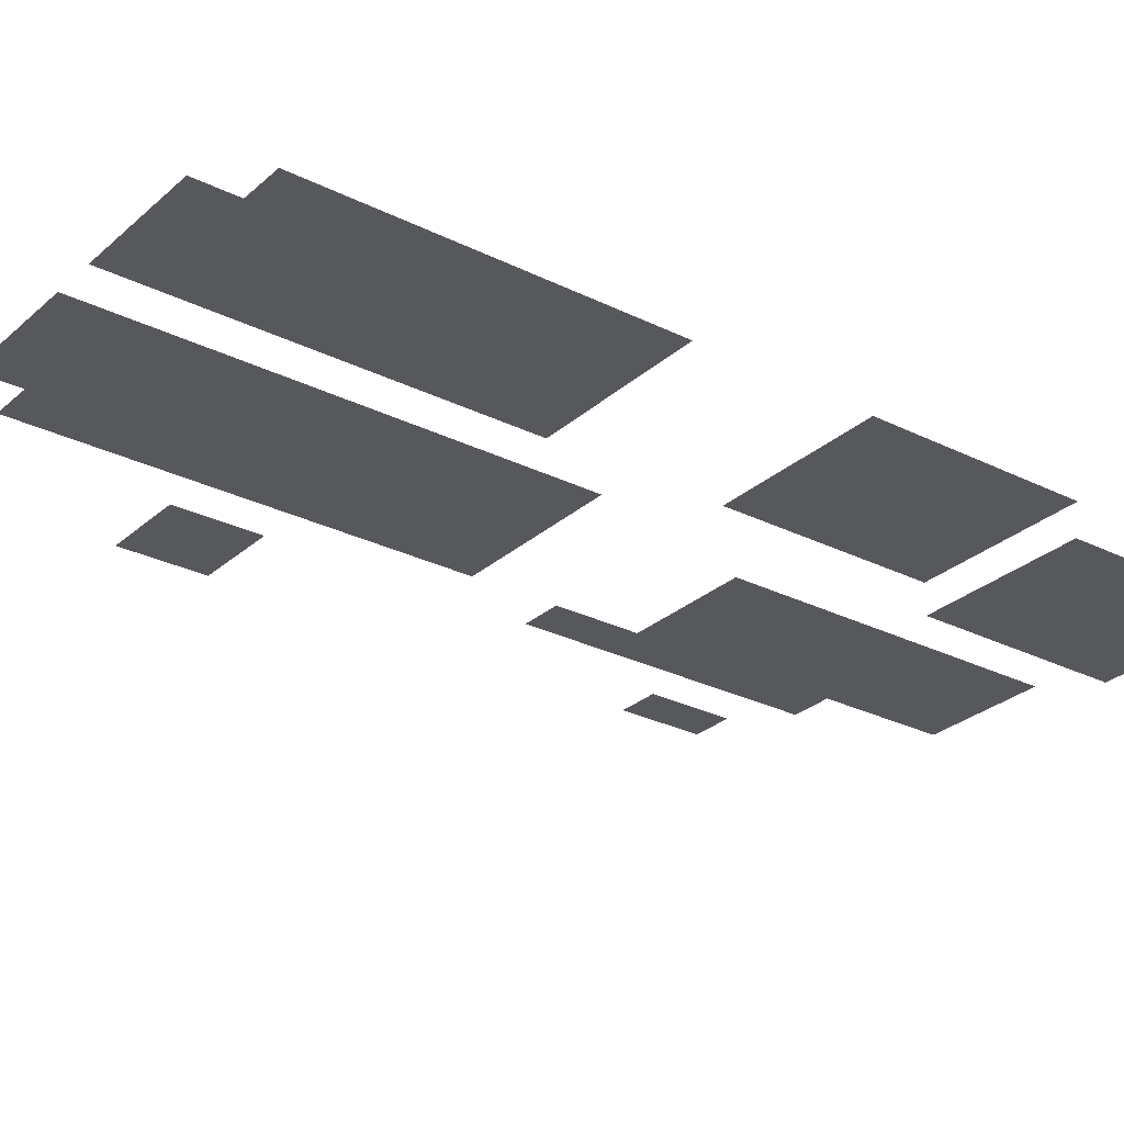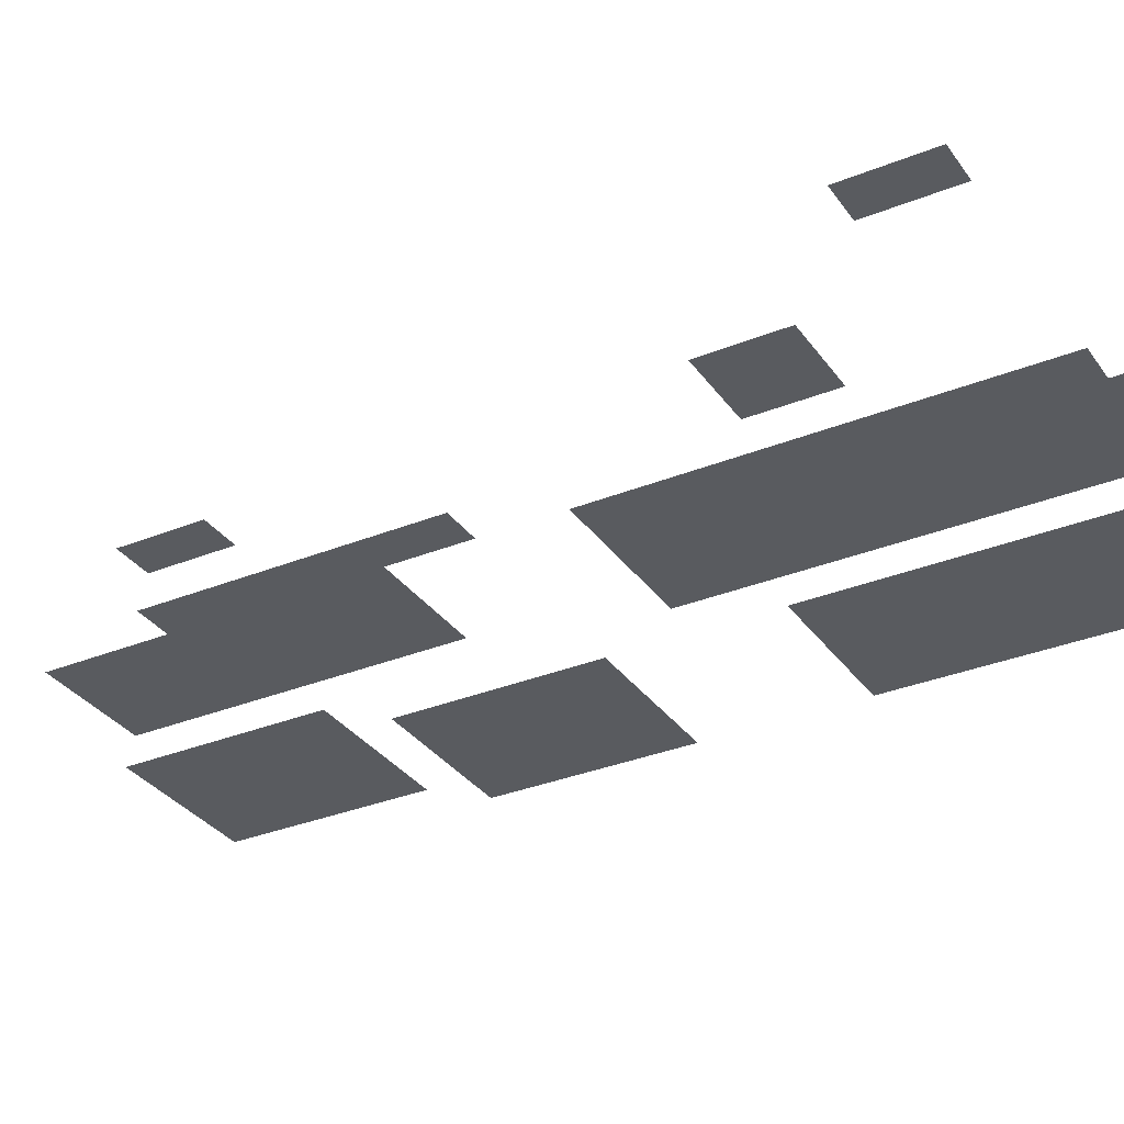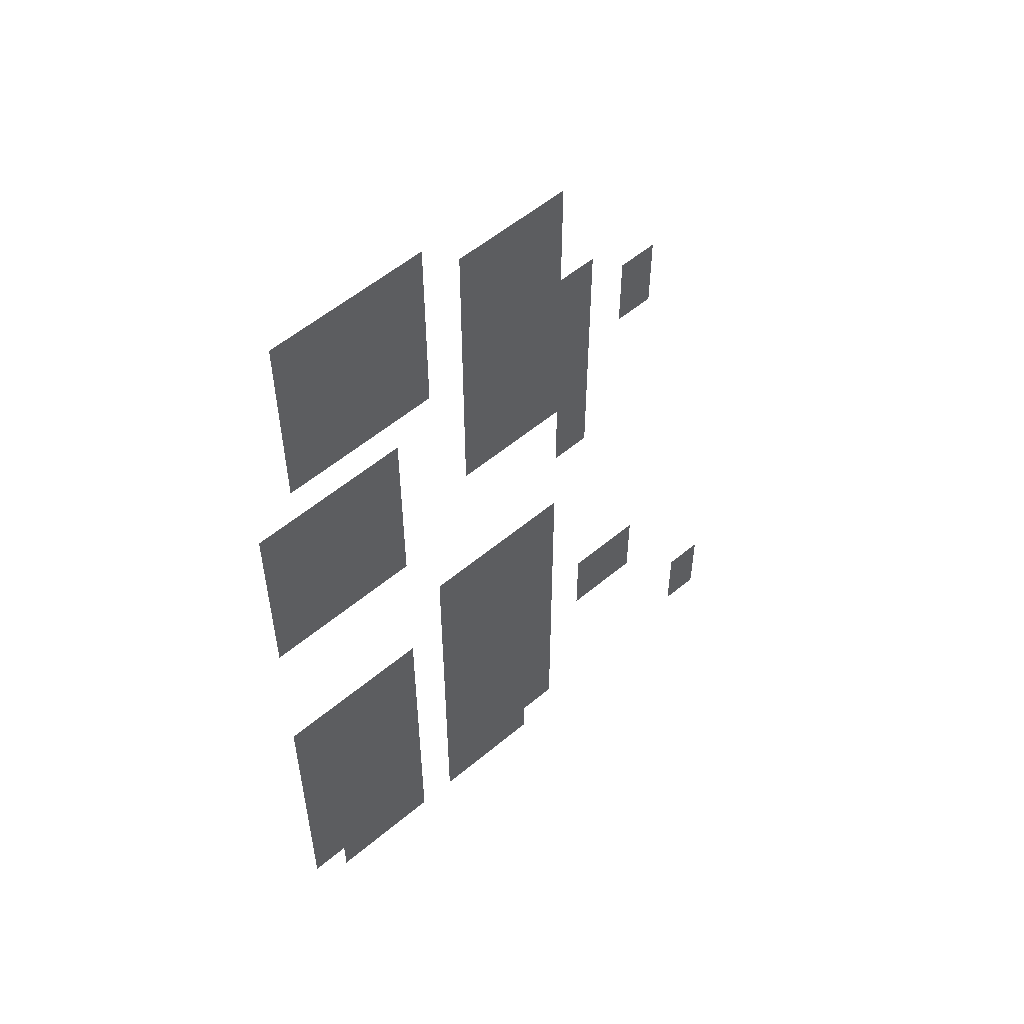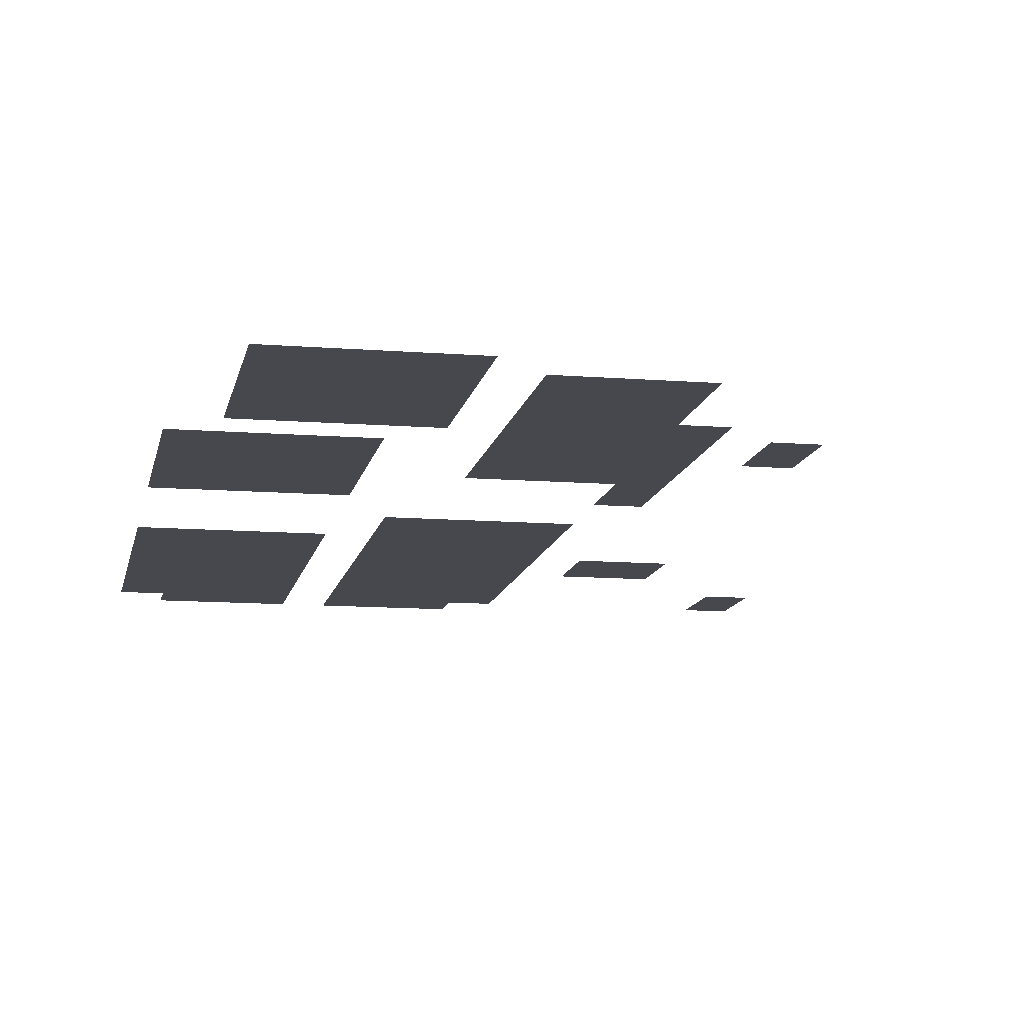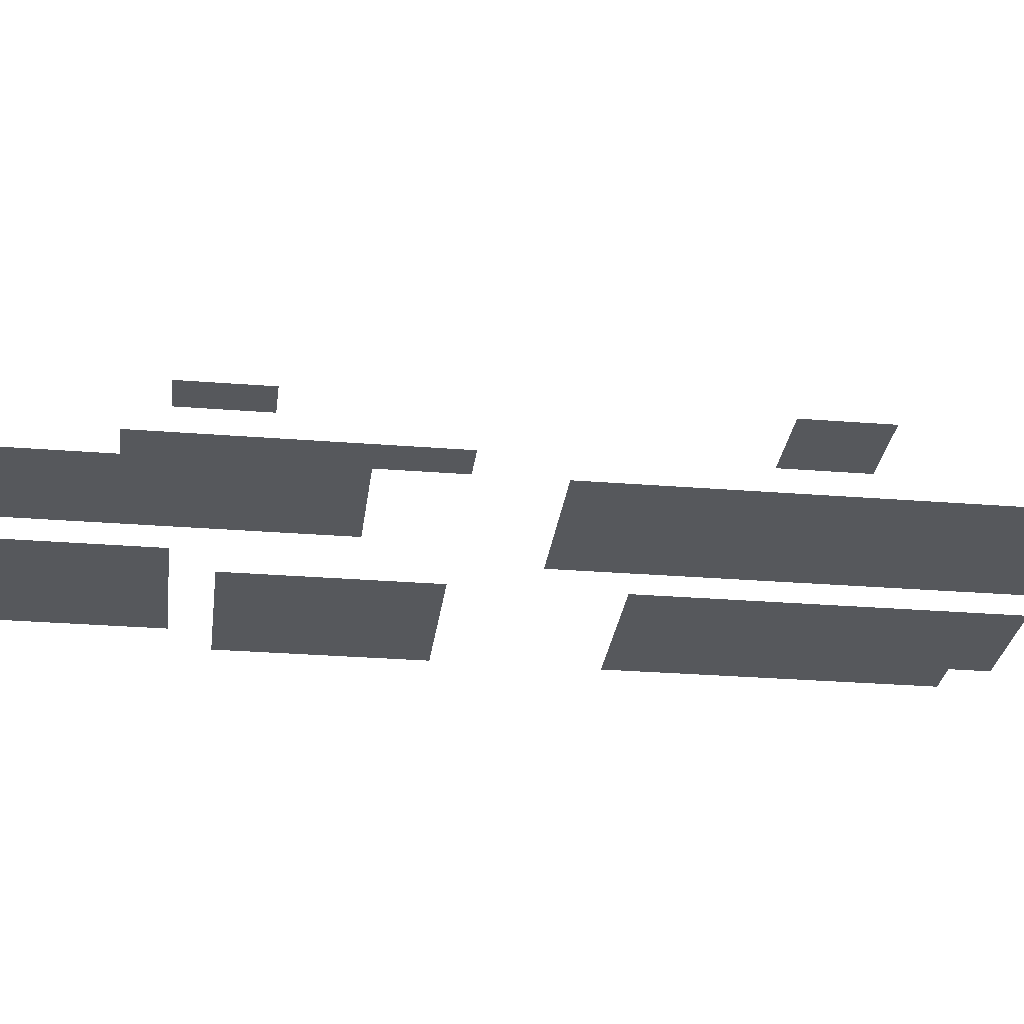
<metadata>
{"format":"obj","ext":"obj","renderer":"f3d","projection":"perspective","resolution":1024,"background":"white","views":[{"elev":-27.8,"azim":52.8,"up":"+Z"},{"elev":-32.4,"azim":-60.5,"up":"+Z"},{"elev":55.6,"azim":138.6,"up":"+Y"},{"elev":-11.8,"azim":169.3,"up":"+Z"},{"elev":-27.9,"azim":-97.0,"up":"+Z"}]}
</metadata>
<code>
v -4 -1 0
v -5 -1 0
v -5 0 0
v -4 0 0
v -3 -1 0
v -4 -1 0
v -4 0 0
v -3 0 0
v -2 -1 0
v -3 -1 0
v -3 0 0
v -2 0 0
v -1 -1 0
v -2 -1 0
v -2 0 0
v -1 0 0
v -8 -2 0
v -9 -2 0
v -9 -1 0
v -8 -1 0
v -7 -2 0
v -8 -2 0
v -8 -1 0
v -7 -1 0
v -6 -2 0
v -7 -2 0
v -7 -1 0
v -6 -1 0
v -4 -2 0
v -5 -2 0
v -5 -1 0
v -4 -1 0
v -3 -2 0
v -4 -2 0
v -4 -1 0
v -3 -1 0
v -2 -2 0
v -3 -2 0
v -3 -1 0
v -2 -1 0
v -1 -2 0
v -2 -2 0
v -2 -1 0
v -1 -1 0
v -8 -3 0
v -9 -3 0
v -9 -2 0
v -8 -2 0
v -7 -3 0
v -8 -3 0
v -8 -2 0
v -7 -2 0
v -6 -3 0
v -7 -3 0
v -7 -2 0
v -6 -2 0
v -4 -3 0
v -5 -3 0
v -5 -2 0
v -4 -2 0
v -3 -3 0
v -4 -3 0
v -4 -2 0
v -3 -2 0
v -2 -3 0
v -3 -3 0
v -3 -2 0
v -2 -2 0
v -1 -3 0
v -2 -3 0
v -2 -2 0
v -1 -2 0
v -8 -4 0
v -9 -4 0
v -9 -3 0
v -8 -3 0
v -7 -4 0
v -8 -4 0
v -8 -3 0
v -7 -3 0
v -6 -4 0
v -7 -4 0
v -7 -3 0
v -6 -3 0
v -4 -4 0
v -5 -4 0
v -5 -3 0
v -4 -3 0
v -3 -4 0
v -4 -4 0
v -4 -3 0
v -3 -3 0
v -2 -4 0
v -3 -4 0
v -3 -3 0
v -2 -3 0
v -1 -4 0
v -2 -4 0
v -2 -3 0
v -1 -3 0
v -9 -5 0
v -10 -5 0
v -10 -4 0
v -9 -4 0
v -8 -5 0
v -9 -5 0
v -9 -4 0
v -8 -4 0
v -7 -5 0
v -8 -5 0
v -8 -4 0
v -7 -4 0
v -6 -5 0
v -7 -5 0
v -7 -4 0
v -6 -4 0
v -4 -5 0
v -5 -5 0
v -5 -4 0
v -4 -4 0
v -3 -5 0
v -4 -5 0
v -4 -4 0
v -3 -4 0
v -2 -5 0
v -3 -5 0
v -3 -4 0
v -2 -4 0
v -1 -5 0
v -2 -5 0
v -2 -4 0
v -1 -4 0
v -11 -6 0
v -12 -6 0
v -12 -5 0
v -11 -5 0
v -9 -6 0
v -10 -6 0
v -10 -5 0
v -9 -5 0
v -8 -6 0
v -9 -6 0
v -9 -5 0
v -8 -5 0
v -7 -6 0
v -8 -6 0
v -8 -5 0
v -7 -5 0
v -6 -6 0
v -7 -6 0
v -7 -5 0
v -6 -5 0
v -11 -7 0
v -12 -7 0
v -12 -6 0
v -11 -6 0
v -9 -7 0
v -10 -7 0
v -10 -6 0
v -9 -6 0
v -8 -7 0
v -9 -7 0
v -9 -6 0
v -8 -6 0
v -7 -7 0
v -8 -7 0
v -8 -6 0
v -7 -6 0
v -6 -7 0
v -7 -7 0
v -7 -6 0
v -6 -6 0
v -3 -7 0
v -4 -7 0
v -4 -6 0
v -3 -6 0
v -2 -7 0
v -3 -7 0
v -3 -6 0
v -2 -6 0
v -1 -7 0
v -2 -7 0
v -2 -6 0
v -1 -6 0
v 0 -7 0
v -1 -7 0
v -1 -6 0
v 0 -6 0
v -9 -8 0
v -10 -8 0
v -10 -7 0
v -9 -7 0
v -8 -8 0
v -9 -8 0
v -9 -7 0
v -8 -7 0
v -7 -8 0
v -8 -8 0
v -8 -7 0
v -7 -7 0
v -6 -8 0
v -7 -8 0
v -7 -7 0
v -6 -7 0
v -3 -8 0
v -4 -8 0
v -4 -7 0
v -3 -7 0
v -2 -8 0
v -3 -8 0
v -3 -7 0
v -2 -7 0
v -1 -8 0
v -2 -8 0
v -2 -7 0
v -1 -7 0
v 0 -8 0
v -1 -8 0
v -1 -7 0
v 0 -7 0
v -9 -9 0
v -10 -9 0
v -10 -8 0
v -9 -8 0
v -8 -9 0
v -9 -9 0
v -9 -8 0
v -8 -8 0
v -7 -9 0
v -8 -9 0
v -8 -8 0
v -7 -8 0
v -6 -9 0
v -7 -9 0
v -7 -8 0
v -6 -8 0
v -3 -9 0
v -4 -9 0
v -4 -8 0
v -3 -8 0
v -2 -9 0
v -3 -9 0
v -3 -8 0
v -2 -8 0
v -1 -9 0
v -2 -9 0
v -2 -8 0
v -1 -8 0
v 0 -9 0
v -1 -9 0
v -1 -8 0
v 0 -8 0
v -9 -10 0
v -10 -10 0
v -10 -9 0
v -9 -9 0
v -3 -10 0
v -4 -10 0
v -4 -9 0
v -3 -9 0
v -2 -10 0
v -3 -10 0
v -3 -9 0
v -2 -9 0
v -1 -10 0
v -2 -10 0
v -2 -9 0
v -1 -9 0
v 0 -10 0
v -1 -10 0
v -1 -9 0
v 0 -9 0
v -9 -11 0
v -10 -11 0
v -10 -10 0
v -9 -10 0
v -3 -11 0
v -4 -11 0
v -4 -10 0
v -3 -10 0
v -2 -11 0
v -3 -11 0
v -3 -10 0
v -2 -10 0
v -1 -11 0
v -2 -11 0
v -2 -10 0
v -1 -10 0
v 0 -11 0
v -1 -11 0
v -1 -10 0
v 0 -10 0
v -8 -14 0
v -9 -14 0
v -9 -13 0
v -8 -13 0
v -7 -14 0
v -8 -14 0
v -8 -13 0
v -7 -13 0
v -6 -14 0
v -7 -14 0
v -7 -13 0
v -6 -13 0
v -5 -14 0
v -6 -14 0
v -6 -13 0
v -5 -13 0
v -8 -15 0
v -9 -15 0
v -9 -14 0
v -8 -14 0
v -7 -15 0
v -8 -15 0
v -8 -14 0
v -7 -14 0
v -6 -15 0
v -7 -15 0
v -7 -14 0
v -6 -14 0
v -5 -15 0
v -6 -15 0
v -6 -14 0
v -5 -14 0
v -8 -16 0
v -9 -16 0
v -9 -15 0
v -8 -15 0
v -7 -16 0
v -8 -16 0
v -8 -15 0
v -7 -15 0
v -6 -16 0
v -7 -16 0
v -7 -15 0
v -6 -15 0
v -5 -16 0
v -6 -16 0
v -6 -15 0
v -5 -15 0
v -3 -16 0
v -4 -16 0
v -4 -15 0
v -3 -15 0
v -2 -16 0
v -3 -16 0
v -3 -15 0
v -2 -15 0
v -1 -16 0
v -2 -16 0
v -2 -15 0
v -1 -15 0
v 0 -16 0
v -1 -16 0
v -1 -15 0
v 0 -15 0
v -8 -17 0
v -9 -17 0
v -9 -16 0
v -8 -16 0
v -7 -17 0
v -8 -17 0
v -8 -16 0
v -7 -16 0
v -6 -17 0
v -7 -17 0
v -7 -16 0
v -6 -16 0
v -5 -17 0
v -6 -17 0
v -6 -16 0
v -5 -16 0
v -3 -17 0
v -4 -17 0
v -4 -16 0
v -3 -16 0
v -2 -17 0
v -3 -17 0
v -3 -16 0
v -2 -16 0
v -1 -17 0
v -2 -17 0
v -2 -16 0
v -1 -16 0
v 0 -17 0
v -1 -17 0
v -1 -16 0
v 0 -16 0
v -11 -18 0
v -12 -18 0
v -12 -17 0
v -11 -17 0
v -10 -18 0
v -11 -18 0
v -11 -17 0
v -10 -17 0
v -8 -18 0
v -9 -18 0
v -9 -17 0
v -8 -17 0
v -7 -18 0
v -8 -18 0
v -8 -17 0
v -7 -17 0
v -6 -18 0
v -7 -18 0
v -7 -17 0
v -6 -17 0
v -5 -18 0
v -6 -18 0
v -6 -17 0
v -5 -17 0
v -3 -18 0
v -4 -18 0
v -4 -17 0
v -3 -17 0
v -2 -18 0
v -3 -18 0
v -3 -17 0
v -2 -17 0
v -1 -18 0
v -2 -18 0
v -2 -17 0
v -1 -17 0
v 0 -18 0
v -1 -18 0
v -1 -17 0
v 0 -17 0
v -11 -19 0
v -12 -19 0
v -12 -18 0
v -11 -18 0
v -10 -19 0
v -11 -19 0
v -11 -18 0
v -10 -18 0
v -8 -19 0
v -9 -19 0
v -9 -18 0
v -8 -18 0
v -7 -19 0
v -8 -19 0
v -8 -18 0
v -7 -18 0
v -6 -19 0
v -7 -19 0
v -7 -18 0
v -6 -18 0
v -5 -19 0
v -6 -19 0
v -6 -18 0
v -5 -18 0
v -3 -19 0
v -4 -19 0
v -4 -18 0
v -3 -18 0
v -2 -19 0
v -3 -19 0
v -3 -18 0
v -2 -18 0
v -1 -19 0
v -2 -19 0
v -2 -18 0
v -1 -18 0
v 0 -19 0
v -1 -19 0
v -1 -18 0
v 0 -18 0
v -8 -20 0
v -9 -20 0
v -9 -19 0
v -8 -19 0
v -7 -20 0
v -8 -20 0
v -8 -19 0
v -7 -19 0
v -6 -20 0
v -7 -20 0
v -7 -19 0
v -6 -19 0
v -5 -20 0
v -6 -20 0
v -6 -19 0
v -5 -19 0
v -3 -20 0
v -4 -20 0
v -4 -19 0
v -3 -19 0
v -2 -20 0
v -3 -20 0
v -3 -19 0
v -2 -19 0
v -1 -20 0
v -2 -20 0
v -2 -19 0
v -1 -19 0
v 0 -20 0
v -1 -20 0
v -1 -19 0
v 0 -19 0
v -8 -21 0
v -9 -21 0
v -9 -20 0
v -8 -20 0
v -7 -21 0
v -8 -21 0
v -8 -20 0
v -7 -20 0
v -6 -21 0
v -7 -21 0
v -7 -20 0
v -6 -20 0
v -5 -21 0
v -6 -21 0
v -6 -20 0
v -5 -20 0
v -3 -21 0
v -4 -21 0
v -4 -20 0
v -3 -20 0
v -2 -21 0
v -3 -21 0
v -3 -20 0
v -2 -20 0
v -1 -21 0
v -2 -21 0
v -2 -20 0
v -1 -20 0
v 0 -21 0
v -1 -21 0
v -1 -20 0
v 0 -20 0
v -14 -22 0
v -15 -22 0
v -15 -21 0
v -14 -21 0
v -8 -22 0
v -9 -22 0
v -9 -21 0
v -8 -21 0
v -7 -22 0
v -8 -22 0
v -8 -21 0
v -7 -21 0
v -6 -22 0
v -7 -22 0
v -7 -21 0
v -6 -21 0
v -5 -22 0
v -6 -22 0
v -6 -21 0
v -5 -21 0
v -3 -22 0
v -4 -22 0
v -4 -21 0
v -3 -21 0
v -2 -22 0
v -3 -22 0
v -3 -21 0
v -2 -21 0
v -1 -22 0
v -2 -22 0
v -2 -21 0
v -1 -21 0
v 0 -22 0
v -1 -22 0
v -1 -21 0
v 0 -21 0
v -14 -23 0
v -15 -23 0
v -15 -22 0
v -14 -22 0
v -8 -23 0
v -9 -23 0
v -9 -22 0
v -8 -22 0
v -7 -23 0
v -8 -23 0
v -8 -22 0
v -7 -22 0
v -6 -23 0
v -7 -23 0
v -7 -22 0
v -6 -22 0
v -5 -23 0
v -6 -23 0
v -6 -22 0
v -5 -22 0
v -3 -23 0
v -4 -23 0
v -4 -22 0
v -3 -22 0
v -2 -23 0
v -3 -23 0
v -3 -22 0
v -2 -22 0
v -1 -23 0
v -2 -23 0
v -2 -22 0
v -1 -22 0
v 0 -23 0
v -1 -23 0
v -1 -22 0
v 0 -22 0
v -7 -24 0
v -8 -24 0
v -8 -23 0
v -7 -23 0
v -6 -24 0
v -7 -24 0
v -7 -23 0
v -6 -23 0
v -5 -24 0
v -6 -24 0
v -6 -23 0
v -5 -23 0
v -3 -24 0
v -4 -24 0
v -4 -23 0
v -3 -23 0
v -2 -24 0
v -3 -24 0
v -3 -23 0
v -2 -23 0
v -1 -24 0
v -2 -24 0
v -2 -23 0
v -1 -23 0
g YtansitionOeste_mesh_0004
f 1 2 3 4
f 5 6 7 8
f 9 10 11 12
f 13 14 15 16
f 17 18 19 20
f 21 22 23 24
f 25 26 27 28
f 29 30 31 32
f 33 34 35 36
f 37 38 39 40
f 41 42 43 44
f 45 46 47 48
f 49 50 51 52
f 53 54 55 56
f 57 58 59 60
f 61 62 63 64
f 65 66 67 68
f 69 70 71 72
f 73 74 75 76
f 77 78 79 80
f 81 82 83 84
f 85 86 87 88
f 89 90 91 92
f 93 94 95 96
f 97 98 99 100
f 101 102 103 104
f 105 106 107 108
f 109 110 111 112
f 113 114 115 116
f 117 118 119 120
f 121 122 123 124
f 125 126 127 128
f 129 130 131 132
f 133 134 135 136
f 137 138 139 140
f 141 142 143 144
f 145 146 147 148
f 149 150 151 152
f 153 154 155 156
f 157 158 159 160
f 161 162 163 164
f 165 166 167 168
f 169 170 171 172
f 173 174 175 176
f 177 178 179 180
f 181 182 183 184
f 185 186 187 188
f 189 190 191 192
f 193 194 195 196
f 197 198 199 200
f 201 202 203 204
f 205 206 207 208
f 209 210 211 212
f 213 214 215 216
f 217 218 219 220
f 221 222 223 224
f 225 226 227 228
f 229 230 231 232
f 233 234 235 236
f 237 238 239 240
f 241 242 243 244
f 245 246 247 248
f 249 250 251 252
f 253 254 255 256
f 257 258 259 260
f 261 262 263 264
f 265 266 267 268
f 269 270 271 272
f 273 274 275 276
f 277 278 279 280
f 281 282 283 284
f 285 286 287 288
f 289 290 291 292
f 293 294 295 296
f 297 298 299 300
f 301 302 303 304
f 305 306 307 308
f 309 310 311 312
f 313 314 315 316
f 317 318 319 320
f 321 322 323 324
f 325 326 327 328
f 329 330 331 332
f 333 334 335 336
f 337 338 339 340
f 341 342 343 344
f 345 346 347 348
f 349 350 351 352
f 353 354 355 356
f 357 358 359 360
f 361 362 363 364
f 365 366 367 368
f 369 370 371 372
f 373 374 375 376
f 377 378 379 380
f 381 382 383 384
f 385 386 387 388
f 389 390 391 392
f 393 394 395 396
f 397 398 399 400
f 401 402 403 404
f 405 406 407 408
f 409 410 411 412
f 413 414 415 416
f 417 418 419 420
f 421 422 423 424
f 425 426 427 428
f 429 430 431 432
f 433 434 435 436
f 437 438 439 440
f 441 442 443 444
f 445 446 447 448
f 449 450 451 452
f 453 454 455 456
f 457 458 459 460
f 461 462 463 464
f 465 466 467 468
f 469 470 471 472
f 473 474 475 476
f 477 478 479 480
f 481 482 483 484
f 485 486 487 488
f 489 490 491 492
f 493 494 495 496
f 497 498 499 500
f 501 502 503 504
f 505 506 507 508
f 509 510 511 512
f 513 514 515 516
f 517 518 519 520
f 521 522 523 524
f 525 526 527 528
f 529 530 531 532
f 533 534 535 536
f 537 538 539 540
f 541 542 543 544
f 545 546 547 548
f 549 550 551 552
f 553 554 555 556
f 557 558 559 560
f 561 562 563 564
f 565 566 567 568
f 569 570 571 572
f 573 574 575 576
f 577 578 579 580
f 581 582 583 584
f 585 586 587 588
f 589 590 591 592
f 593 594 595 596
f 597 598 599 600
f 601 602 603 604
f 605 606 607 608
f 609 610 611 612
f 613 614 615 616
f 617 618 619 620
f 621 622 623 624
f 625 626 627 628

</code>
